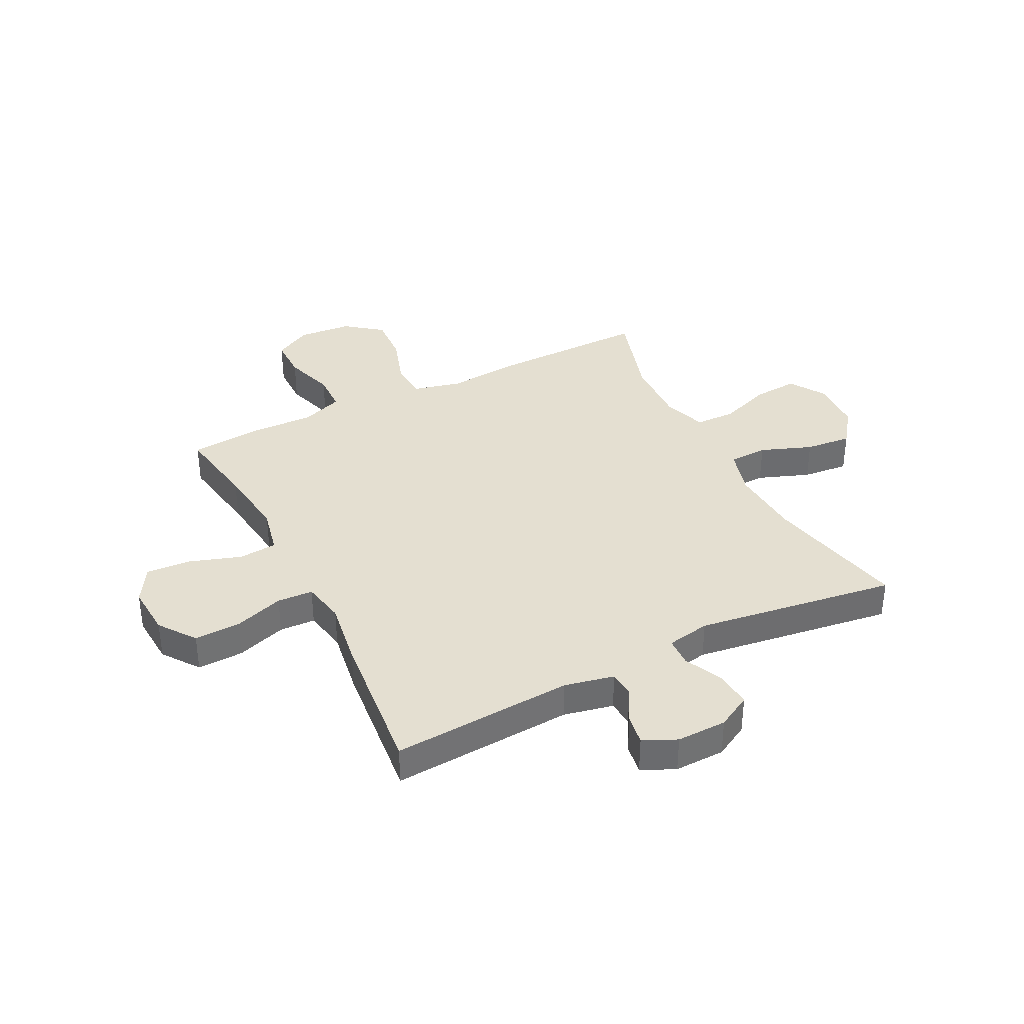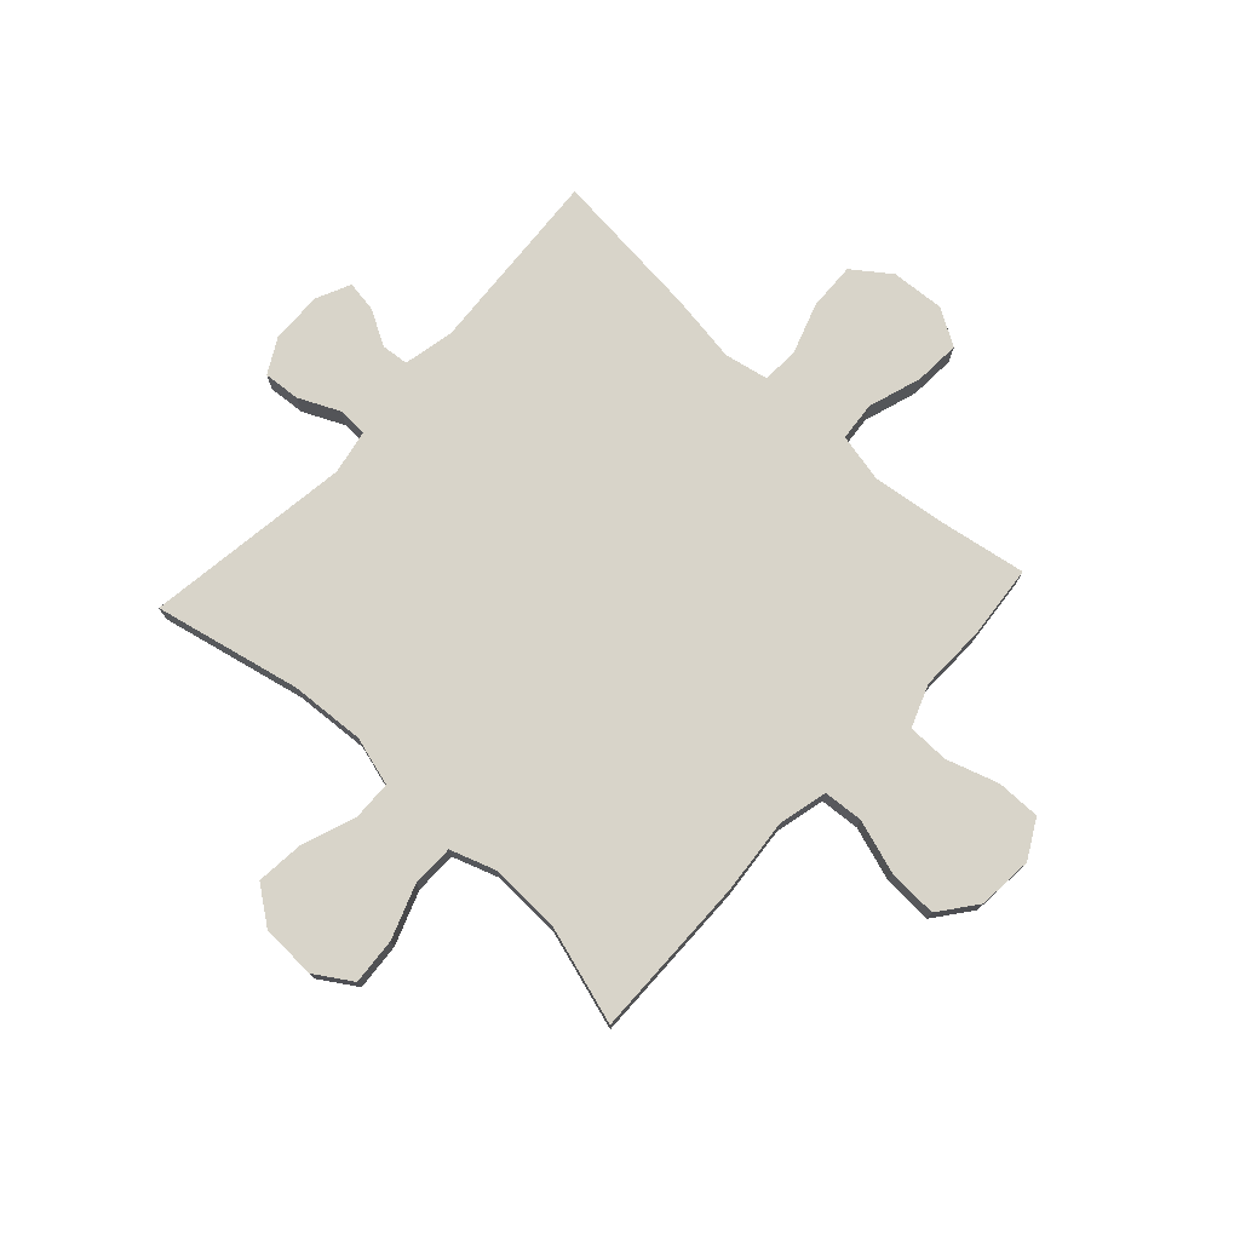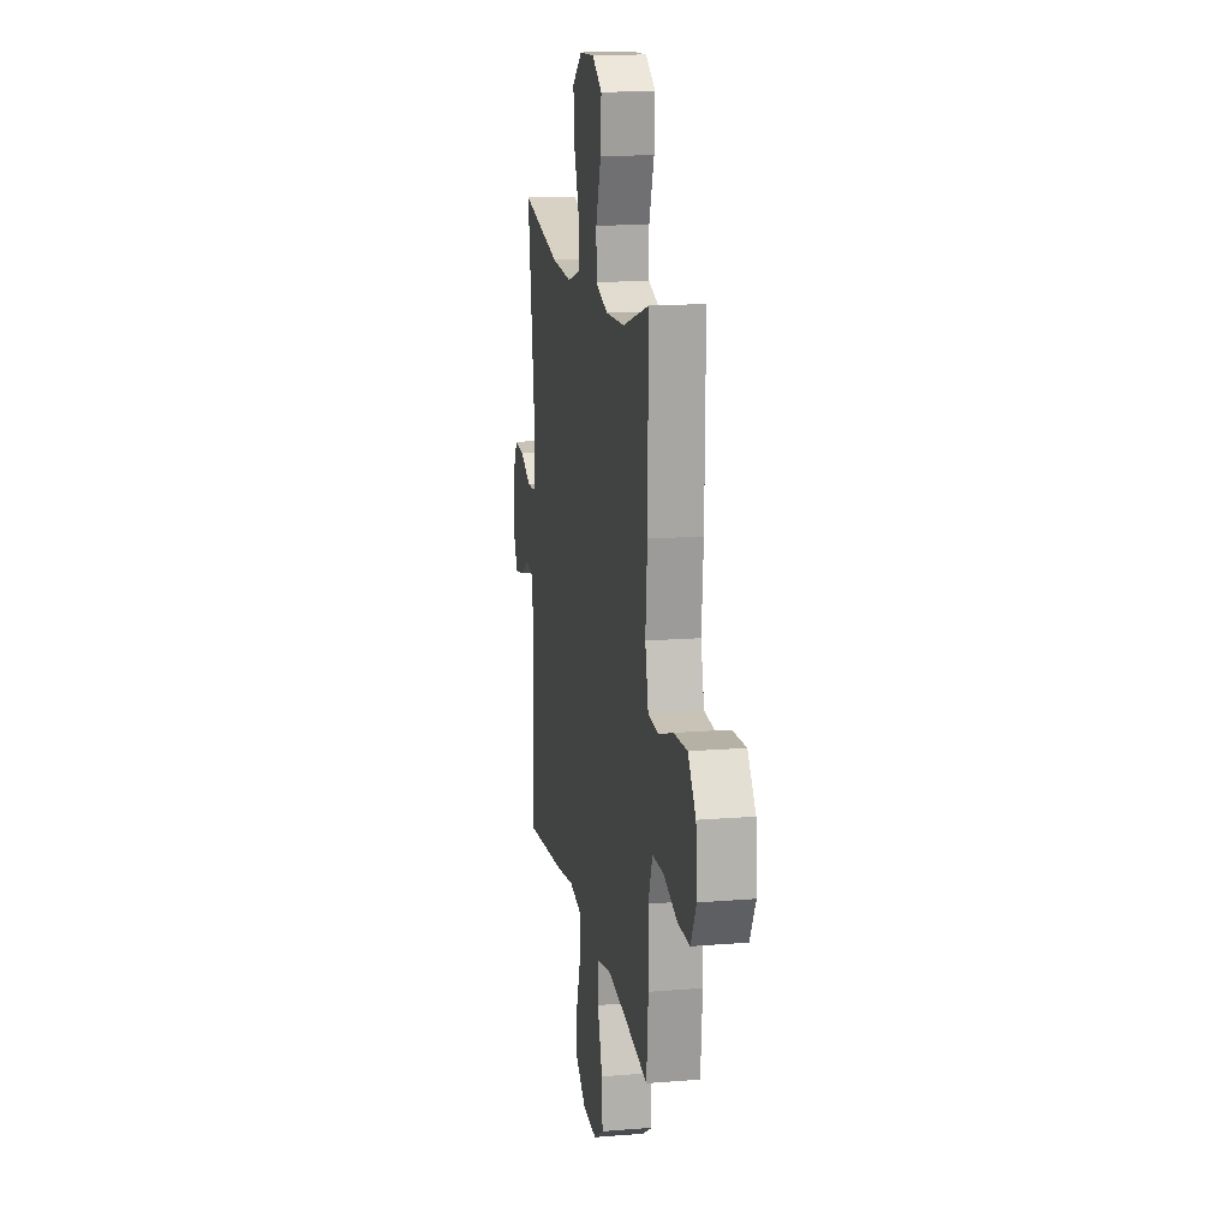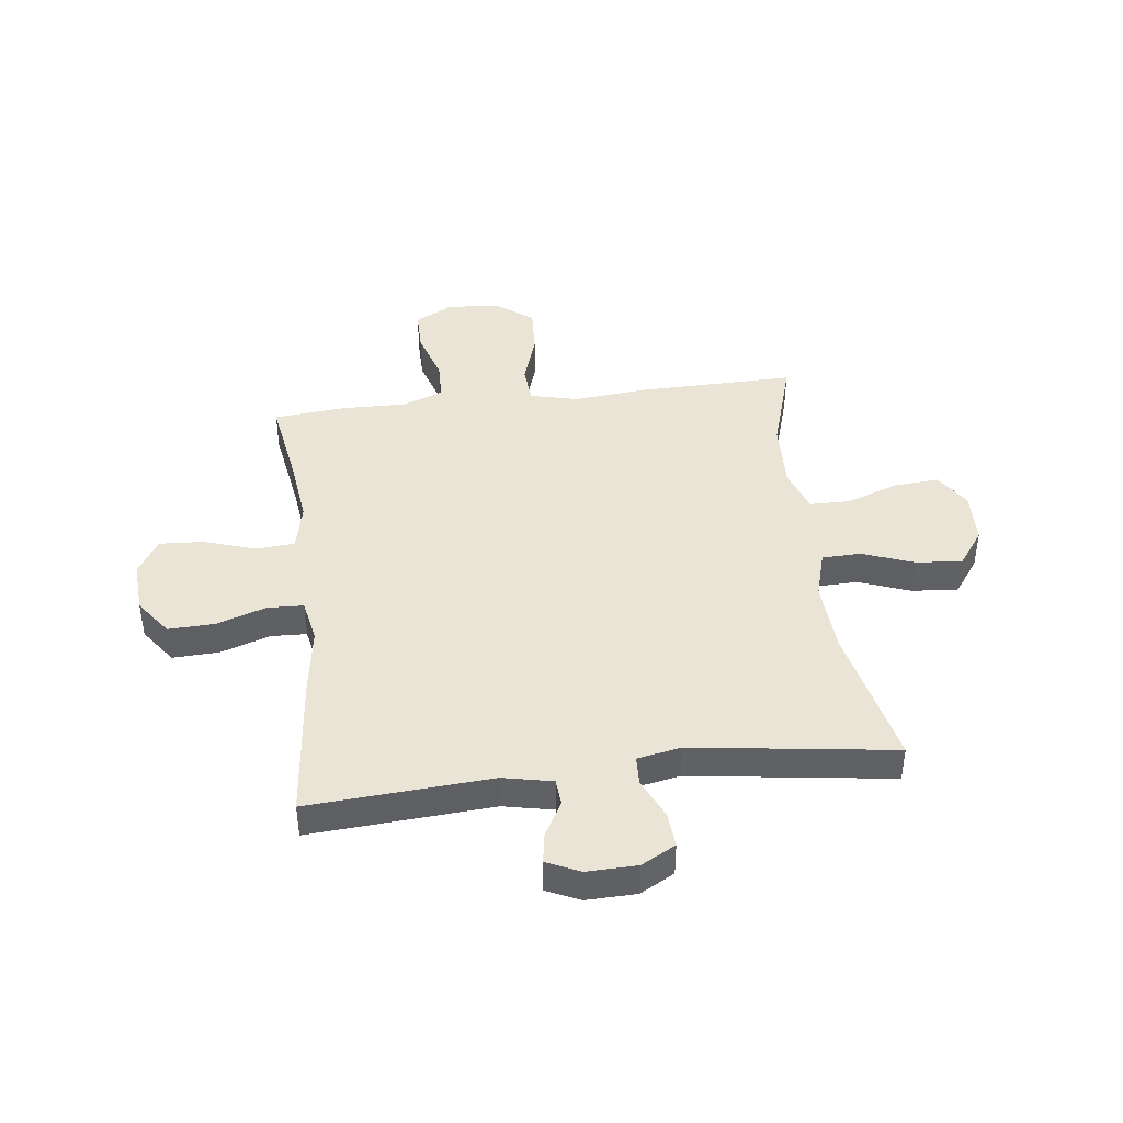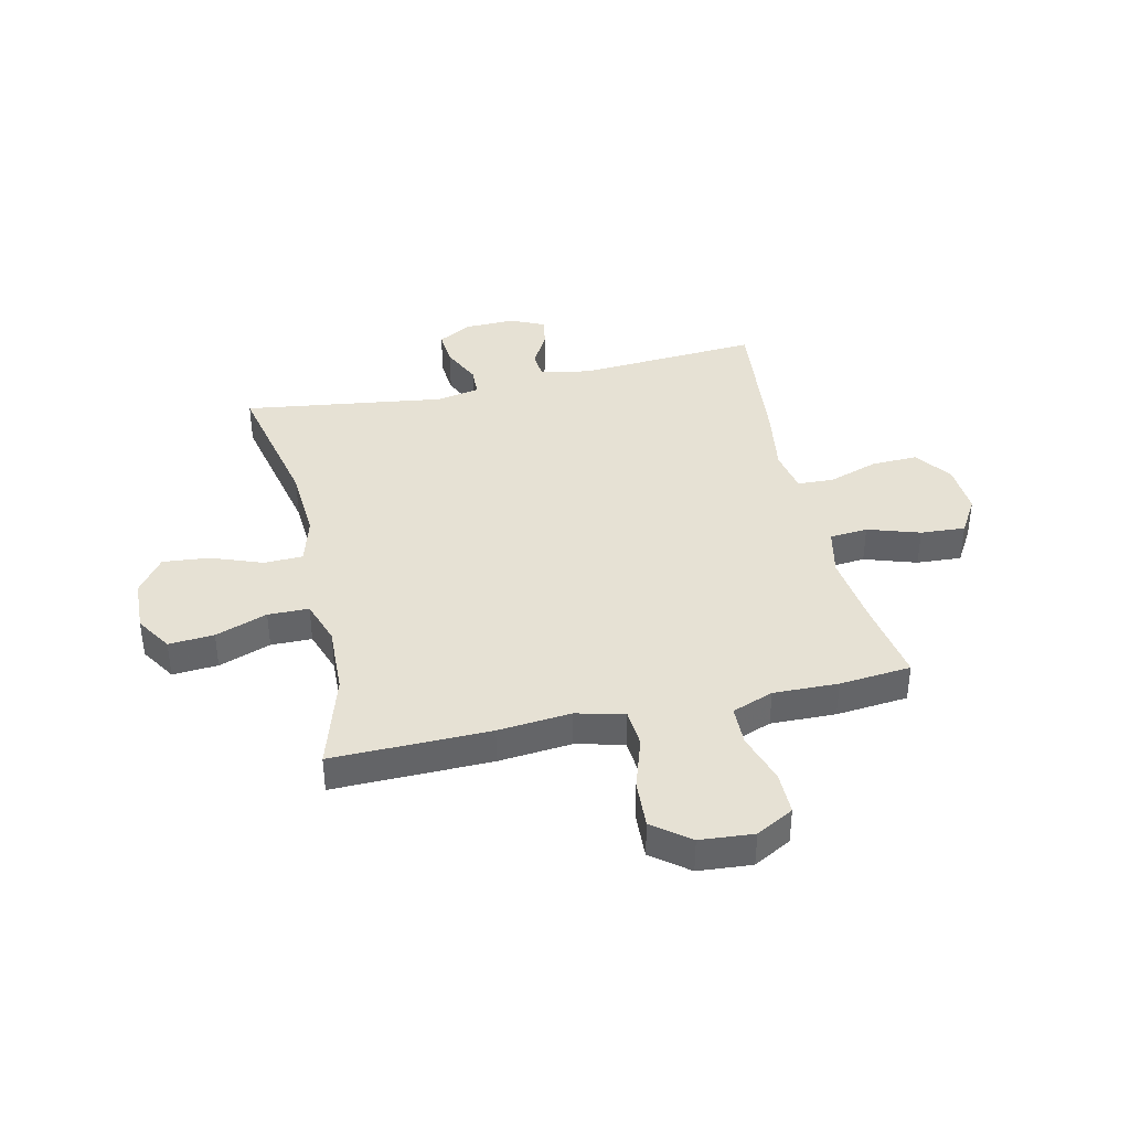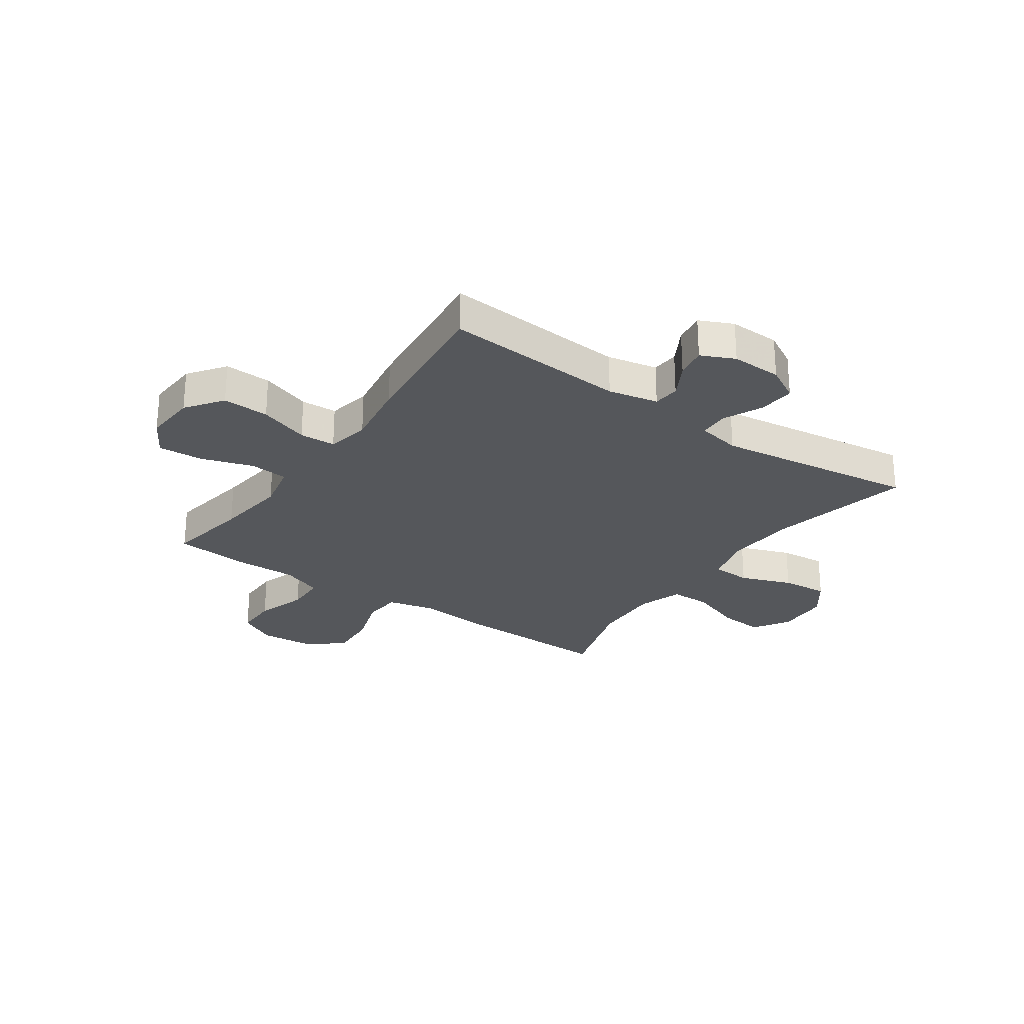
<metadata>
{"format":"obj","ext":"obj","renderer":"f3d","projection":"perspective","resolution":1024,"background":"white","views":[{"elev":36.7,"azim":-116.8,"up":"+Y"},{"elev":75.1,"azim":42.5,"up":"+Y"},{"elev":15.3,"azim":80.2,"up":"+Z"},{"elev":42.6,"azim":-97.1,"up":"+Y"},{"elev":39.3,"azim":77.2,"up":"+Y"},{"elev":-26.7,"azim":-125.0,"up":"+Y"}]}
</metadata>
<code>
v -0.5 0.07 -0.5
v -0.478 0.07 -0.17
v -0.497 0.07 -0.08
v -0.545 0.07 -0.076
v -0.607 0.07 -0.111
v -0.662 0.07 -0.12
v -0.69 0.07 -0.06
v -0.688 0.07 0.031
v -0.654 0.07 0.093
v -0.589 0.07 0.088
v -0.517 0.07 0.055
v -0.464 0.07 0.057
v -0.449 0.07 0.136
v -0.5 0.07 0.5
v -0.241 0.07 0.444
v -0.109 0.07 0.436
v -0.023 0.07 0.461
v -0.021 0.07 0.531
v -0.056 0.07 0.624
v -0.064 0.07 0.708
v 0.001 0.07 0.756
v 0.097 0.07 0.76
v 0.162 0.07 0.719
v 0.156 0.07 0.637
v 0.122 0.07 0.543
v 0.123 0.07 0.469
v 0.203 0.07 0.442
v 0.328 0.07 0.447
v 0.5 0.07 0.5
v 0.496 0.07 0.214
v 0.484 0.07 0.082
v 0.505 0.07 -0.005
v 0.575 0.07 -0.01
v 0.669 0.07 0.021
v 0.756 0.07 0.026
v 0.807 0.07 -0.04
v 0.815 0.07 -0.137
v 0.778 0.07 -0.205
v 0.701 0.07 -0.205
v 0.609 0.07 -0.176
v 0.537 0.07 -0.178
v 0.509 0.07 -0.253
v 0.512 0.07 -0.37
v 0.5 0.07 -0.5
v 0.348 0.07 -0.475
v 0.218 0.07 -0.459
v 0.132 0.07 -0.478
v 0.126 0.07 -0.547
v 0.157 0.07 -0.641
v 0.162 0.07 -0.722
v 0.097 0.07 -0.761
v 0.003 0.07 -0.755
v -0.063 0.07 -0.707
v -0.06 0.07 -0.623
v -0.03 0.07 -0.533
v -0.033 0.07 -0.468
v -0.111 0.07 -0.453
v -0.232 0.07 -0.472
v -0.5 0 -0.5
v -0.478 0 -0.17
v -0.497 0 -0.08
v -0.545 0 -0.076
v -0.607 0 -0.111
v -0.662 0 -0.12
v -0.69 0 -0.06
v -0.688 0 0.031
v -0.654 0 0.093
v -0.589 0 0.088
v -0.517 0 0.055
v -0.464 0 0.057
v -0.449 0 0.136
v -0.5 0 0.5
v -0.241 0 0.444
v -0.109 0 0.436
v -0.023 0 0.461
v -0.021 0 0.531
v -0.056 0 0.624
v -0.064 0 0.708
v 0.001 0 0.756
v 0.097 0 0.76
v 0.162 0 0.719
v 0.156 0 0.637
v 0.122 0 0.543
v 0.123 0 0.469
v 0.203 0 0.442
v 0.328 0 0.447
v 0.5 0 0.5
v 0.496 0 0.214
v 0.484 0 0.082
v 0.505 0 -0.005
v 0.575 0 -0.01
v 0.669 0 0.021
v 0.756 0 0.026
v 0.807 0 -0.04
v 0.815 0 -0.137
v 0.778 0 -0.205
v 0.701 0 -0.205
v 0.609 0 -0.176
v 0.537 0 -0.178
v 0.509 0 -0.253
v 0.512 0 -0.37
v 0.5 0 -0.5
v 0.348 0 -0.475
v 0.218 0 -0.459
v 0.132 0 -0.478
v 0.126 0 -0.547
v 0.157 0 -0.641
v 0.162 0 -0.722
v 0.097 0 -0.761
v 0.003 0 -0.755
v -0.063 0 -0.707
v -0.06 0 -0.623
v -0.03 0 -0.533
v -0.033 0 -0.468
v -0.111 0 -0.453
v -0.232 0 -0.472
f 57 58 1 2
f 56 57 2 3
f 52 53 54 55
f 52 55 56
f 51 52 56
f 48 49 50 51
f 47 48 51 56
f 46 47 56 3
f 42 43 44 45
f 41 42 45 46
f 37 38 39 40
f 37 40 41
f 36 37 41
f 33 34 35 36
f 32 33 36 41
f 31 32 41 46
f 28 29 30 31
f 27 28 31 46
f 22 23 24 25
f 22 25 26
f 21 22 26
f 18 19 20 21
f 17 18 21 26
f 16 17 26 27
f 13 14 15
f 12 13 15 16
f 8 9 10 11
f 8 11 12
f 7 8 12
f 4 5 6 7
f 3 4 7 12
f 16 27 46
f 3 12 16 46
f 60 59 116 115
f 61 60 115 114
f 113 112 111 110
f 114 113 110
f 114 110 109
f 109 108 107 106
f 114 109 106 105
f 61 114 105 104
f 103 102 101 100
f 104 103 100 99
f 98 97 96 95
f 99 98 95
f 99 95 94
f 94 93 92 91
f 99 94 91 90
f 104 99 90 89
f 89 88 87 86
f 104 89 86 85
f 83 82 81 80
f 84 83 80
f 84 80 79
f 79 78 77 76
f 84 79 76 75
f 85 84 75 74
f 73 72 71
f 74 73 71 70
f 69 68 67 66
f 70 69 66
f 70 66 65
f 65 64 63 62
f 70 65 62 61
f 104 85 74
f 104 74 70 61
f 1 59 60 2
f 2 60 61 3
f 3 61 62 4
f 4 62 63 5
f 5 63 64 6
f 6 64 65 7
f 7 65 66 8
f 8 66 67 9
f 9 67 68 10
f 10 68 69 11
f 11 69 70 12
f 12 70 71 13
f 13 71 72 14
f 14 72 73 15
f 15 73 74 16
f 16 74 75 17
f 17 75 76 18
f 18 76 77 19
f 19 77 78 20
f 20 78 79 21
f 21 79 80 22
f 22 80 81 23
f 23 81 82 24
f 24 82 83 25
f 25 83 84 26
f 26 84 85 27
f 27 85 86 28
f 28 86 87 29
f 29 87 88 30
f 30 88 89 31
f 31 89 90 32
f 32 90 91 33
f 33 91 92 34
f 34 92 93 35
f 35 93 94 36
f 36 94 95 37
f 37 95 96 38
f 38 96 97 39
f 39 97 98 40
f 40 98 99 41
f 41 99 100 42
f 42 100 101 43
f 43 101 102 44
f 44 102 103 45
f 45 103 104 46
f 46 104 105 47
f 47 105 106 48
f 48 106 107 49
f 49 107 108 50
f 50 108 109 51
f 51 109 110 52
f 52 110 111 53
f 53 111 112 54
f 54 112 113 55
f 55 113 114 56
f 56 114 115 57
f 57 115 116 58
f 58 116 59 1

</code>
